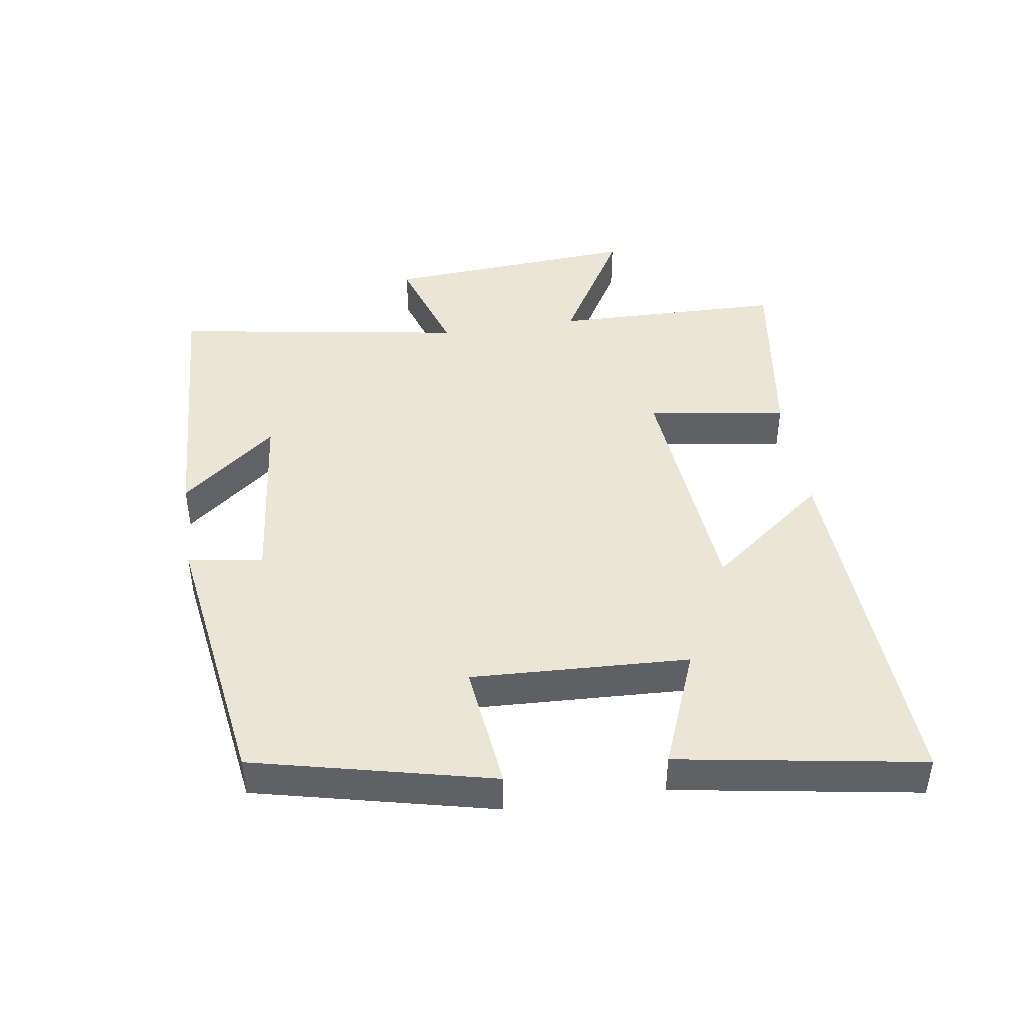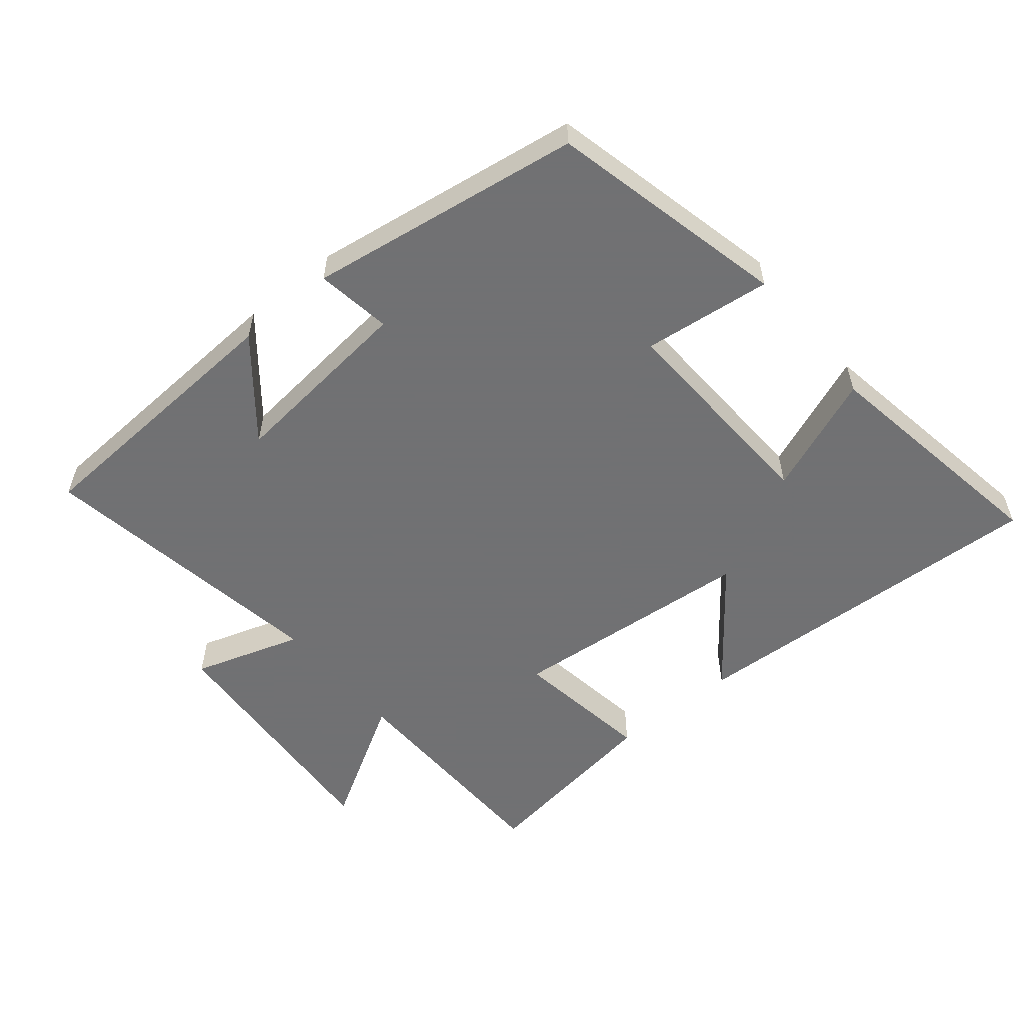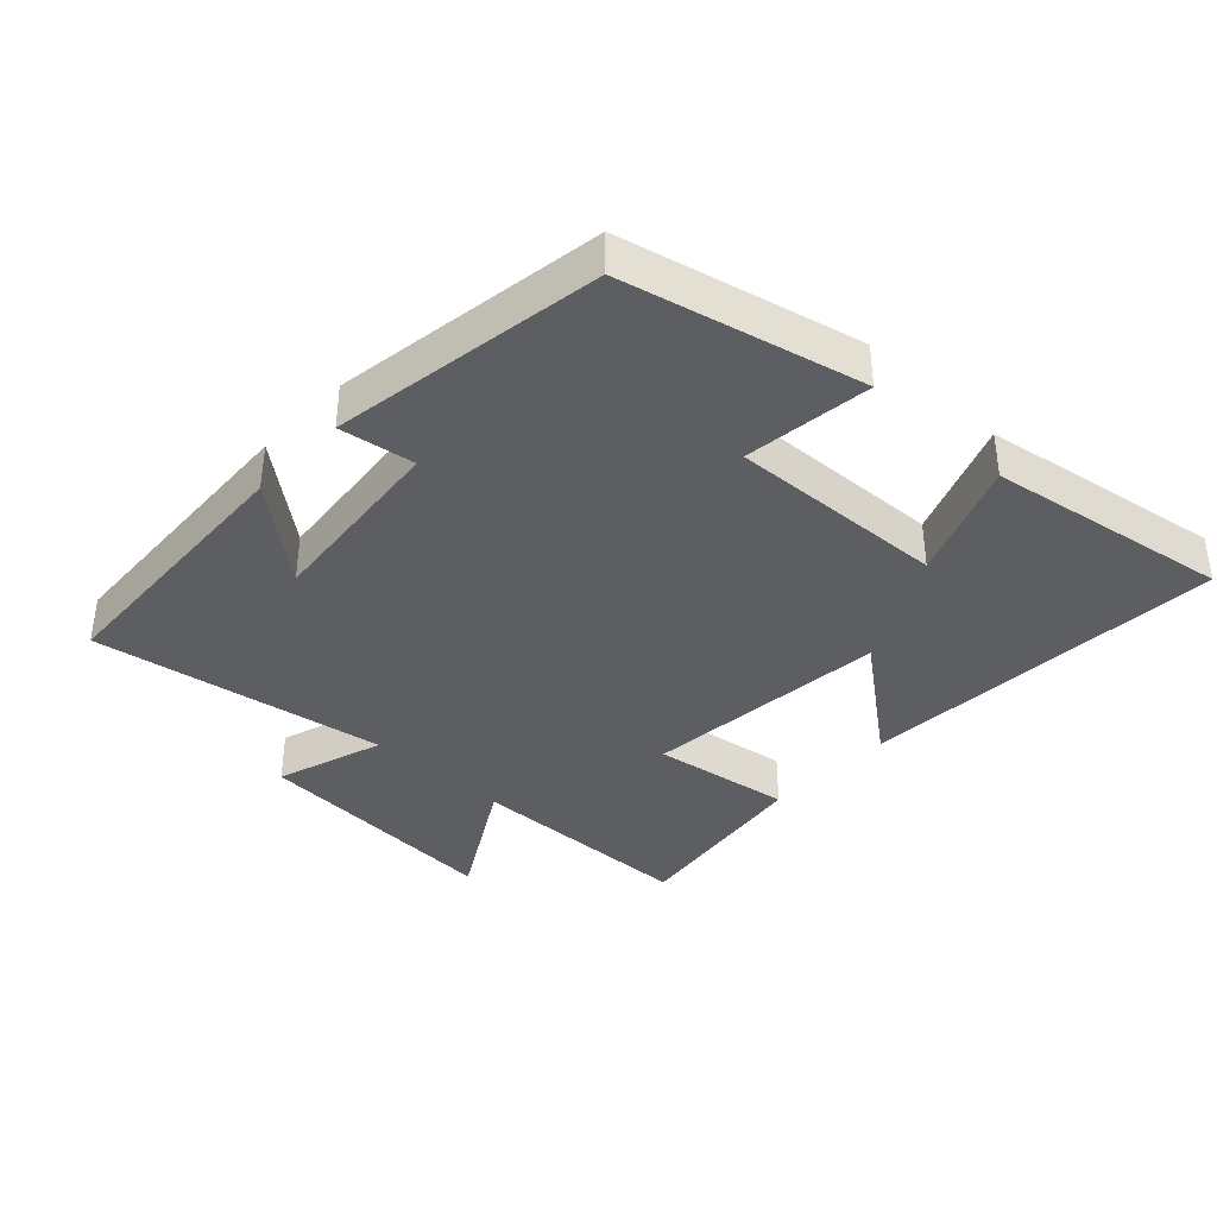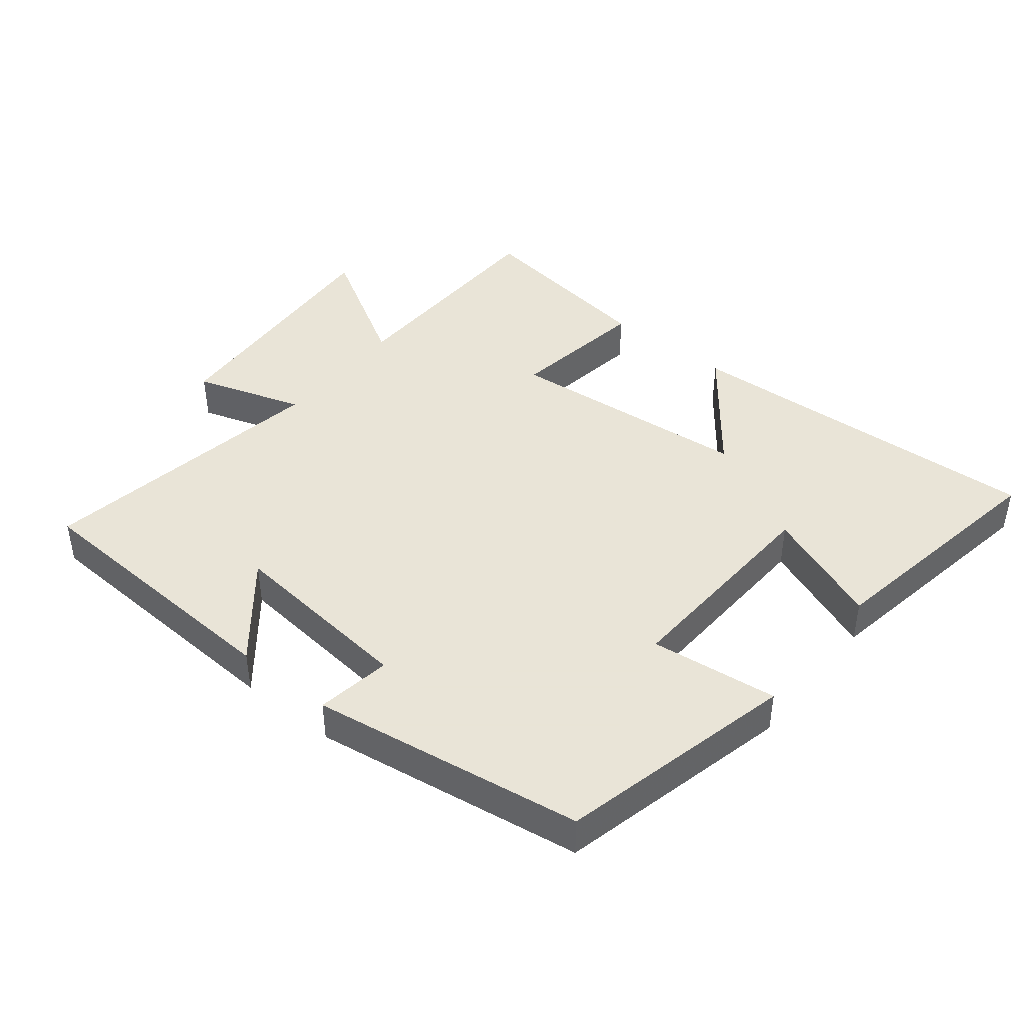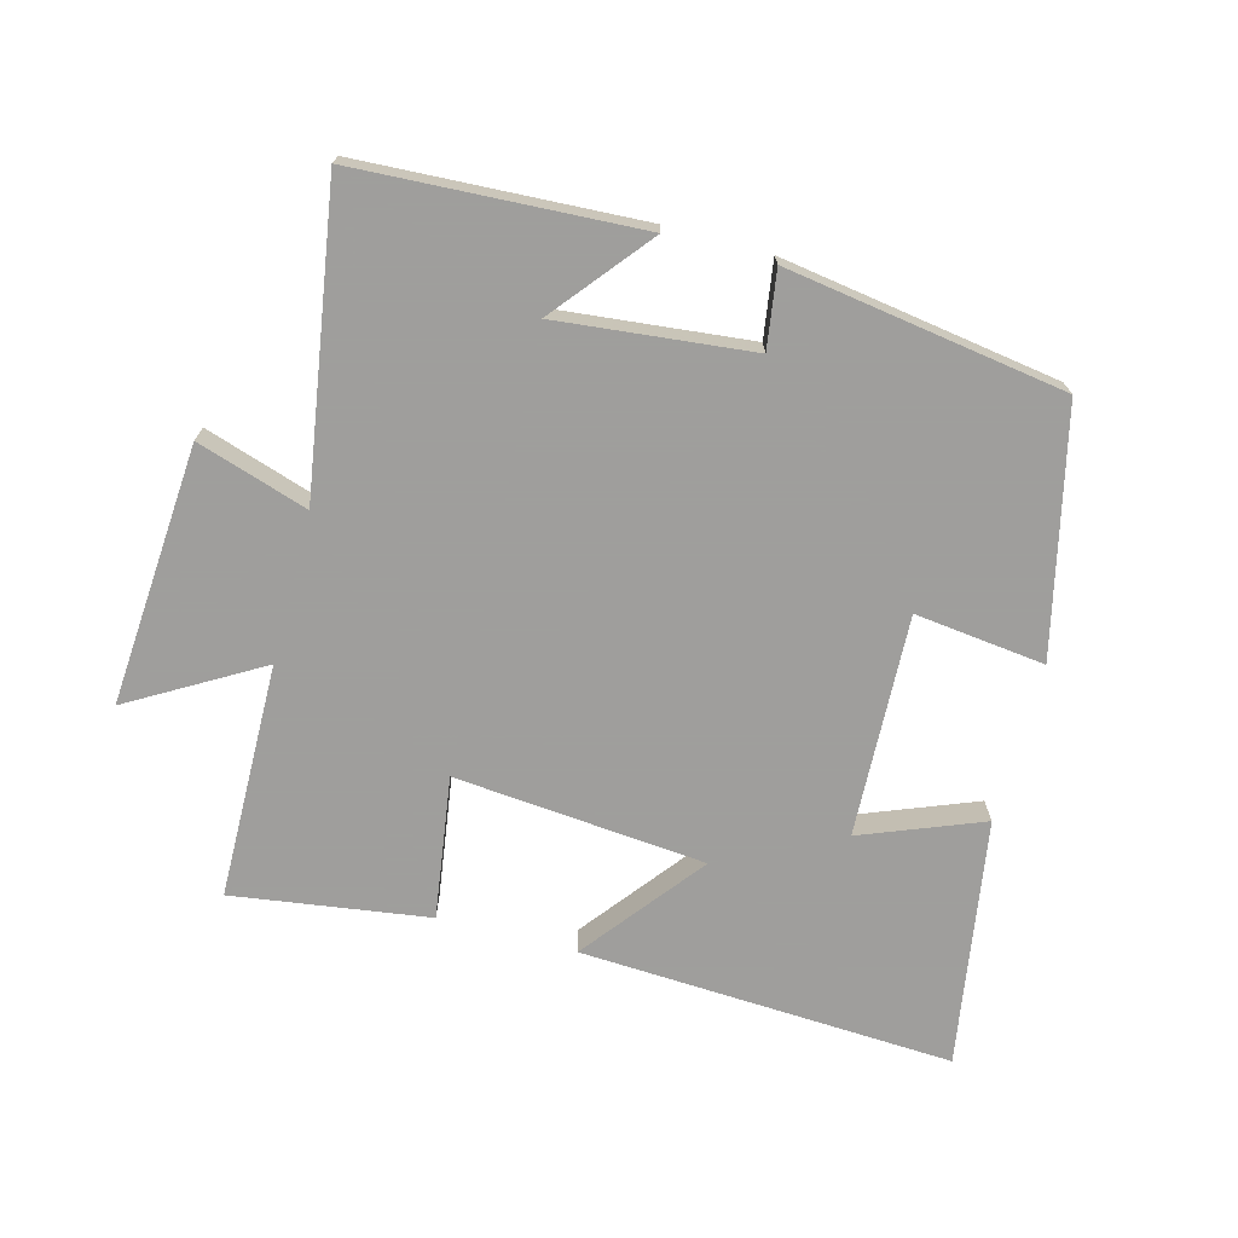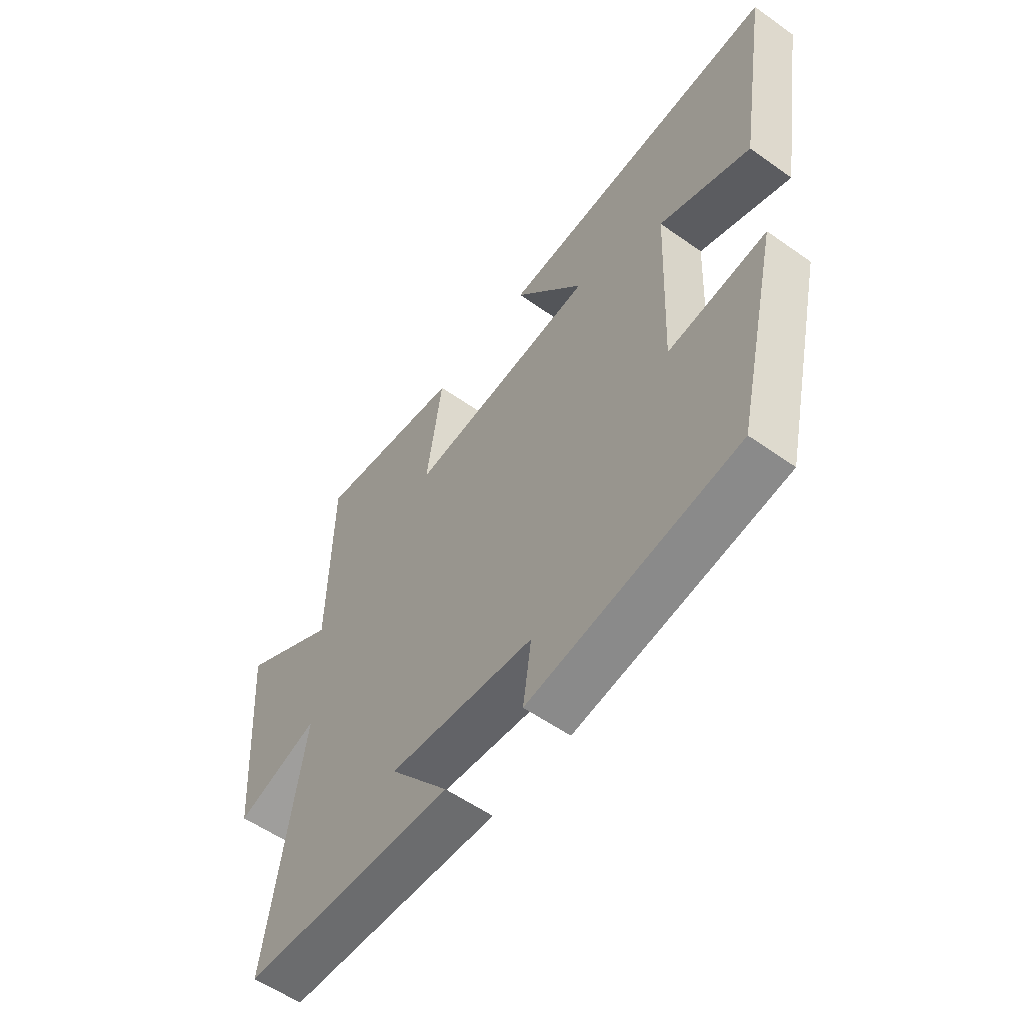
<metadata>
{"format":"obj","ext":"obj","renderer":"f3d","projection":"perspective","resolution":1024,"background":"white","views":[{"elev":44.0,"azim":-98.5,"up":"+Y"},{"elev":-55.3,"azim":-140.4,"up":"+Y"},{"elev":-37.6,"azim":-133.2,"up":"+Y"},{"elev":42.8,"azim":-141.1,"up":"+Y"},{"elev":-71.1,"azim":165.0,"up":"+Y"},{"elev":-56.2,"azim":-126.6,"up":"+Z"}]}
</metadata>
<code>
v -0.56 0.07 0.529
v -0.002 0.07 0.5
v -0.141 0.07 0.322
v 0.233 0.07 0.288
v 0.202 0.07 0.5
v 0.494 0.07 0.542
v 0.5 0.07 0.191
v 0.693 0.07 0.304
v 0.665 0.07 -0.084
v 0.5 0.07 -0.031
v 0.571 0.07 -0.478
v 0.152 0.07 -0.5
v 0.269 0.07 -0.356
v -0.019 0.07 -0.386
v -0.002 0.07 -0.5
v -0.416 0.07 -0.437
v -0.5 0.07 -0.076
v -0.306 0.07 -0.099
v -0.32 0.07 0.231
v -0.5 0.07 0.16
v -0.56 0 0.529
v -0.002 0 0.5
v -0.141 0 0.322
v 0.233 0 0.288
v 0.202 0 0.5
v 0.494 0 0.542
v 0.5 0 0.191
v 0.693 0 0.304
v 0.665 0 -0.084
v 0.5 0 -0.031
v 0.571 0 -0.478
v 0.152 0 -0.5
v 0.269 0 -0.356
v -0.019 0 -0.386
v -0.002 0 -0.5
v -0.416 0 -0.437
v -0.5 0 -0.076
v -0.306 0 -0.099
v -0.32 0 0.231
v -0.5 0 0.16
f 1 2 3
f 20 1 3
f 19 20 3
f 18 19 3 4
f 16 17 18
f 15 16 18
f 14 15 18
f 13 14 18 4
f 11 12 13
f 10 11 13 4
f 7 8 9 10
f 6 7 10
f 5 6 10
f 4 5 10
f 23 22 21
f 23 21 40
f 23 40 39
f 24 23 39 38
f 38 37 36
f 38 36 35
f 38 35 34
f 24 38 34 33
f 33 32 31
f 24 33 31 30
f 30 29 28 27
f 30 27 26
f 30 26 25
f 30 25 24
f 1 21 22 2
f 2 22 23 3
f 3 23 24 4
f 4 24 25 5
f 5 25 26 6
f 6 26 27 7
f 7 27 28 8
f 8 28 29 9
f 9 29 30 10
f 10 30 31 11
f 11 31 32 12
f 12 32 33 13
f 13 33 34 14
f 14 34 35 15
f 15 35 36 16
f 16 36 37 17
f 17 37 38 18
f 18 38 39 19
f 19 39 40 20
f 20 40 21 1

</code>
